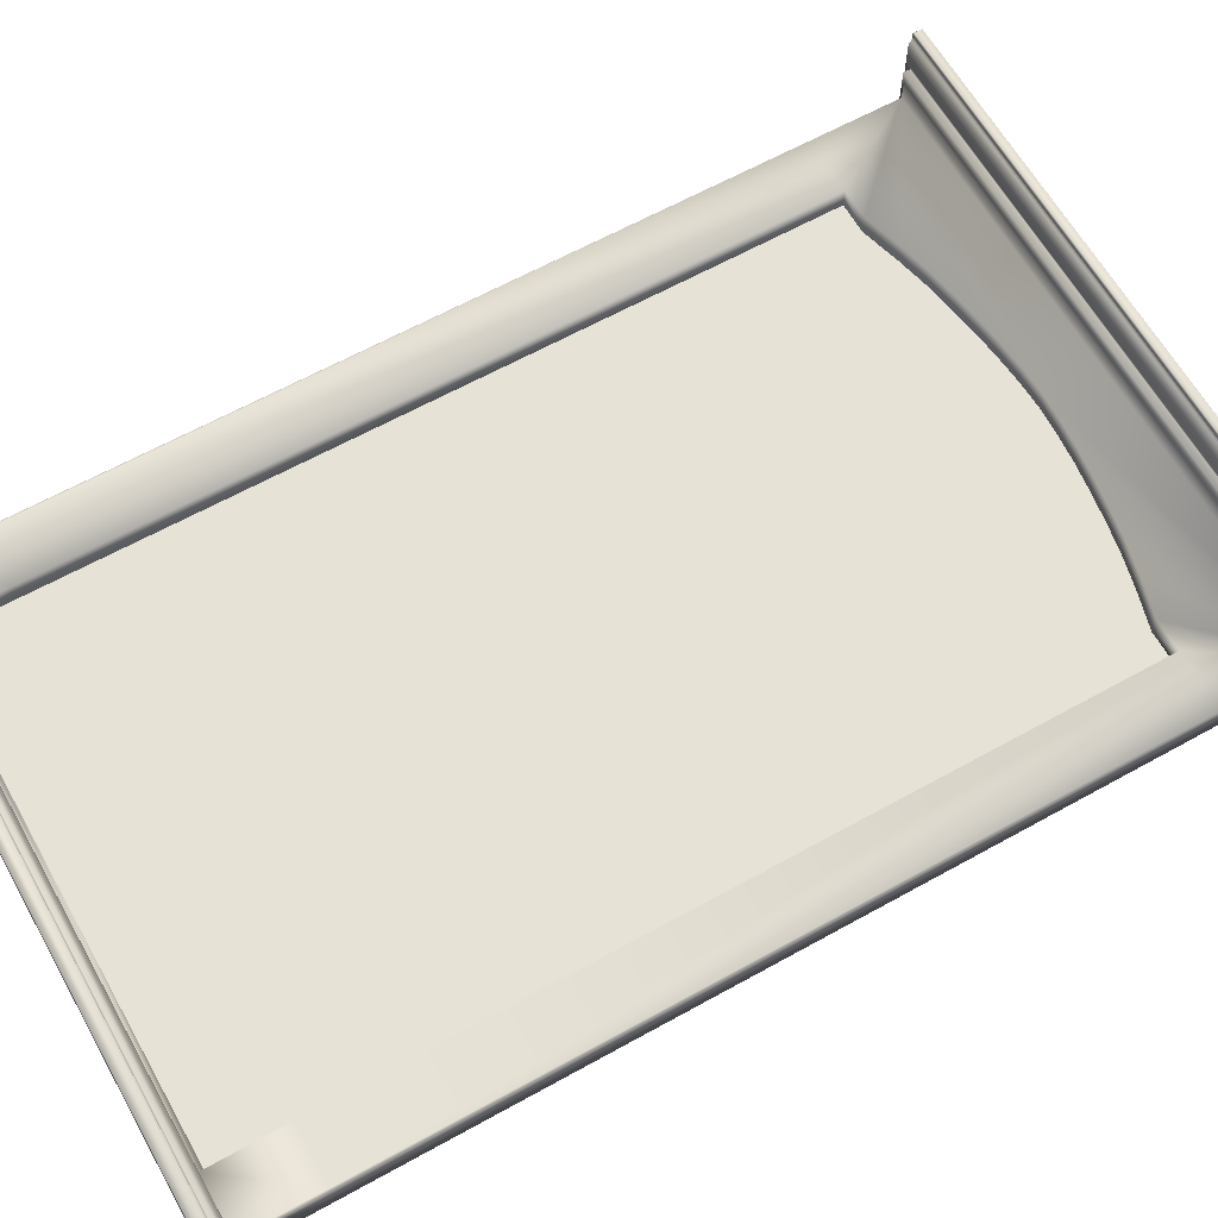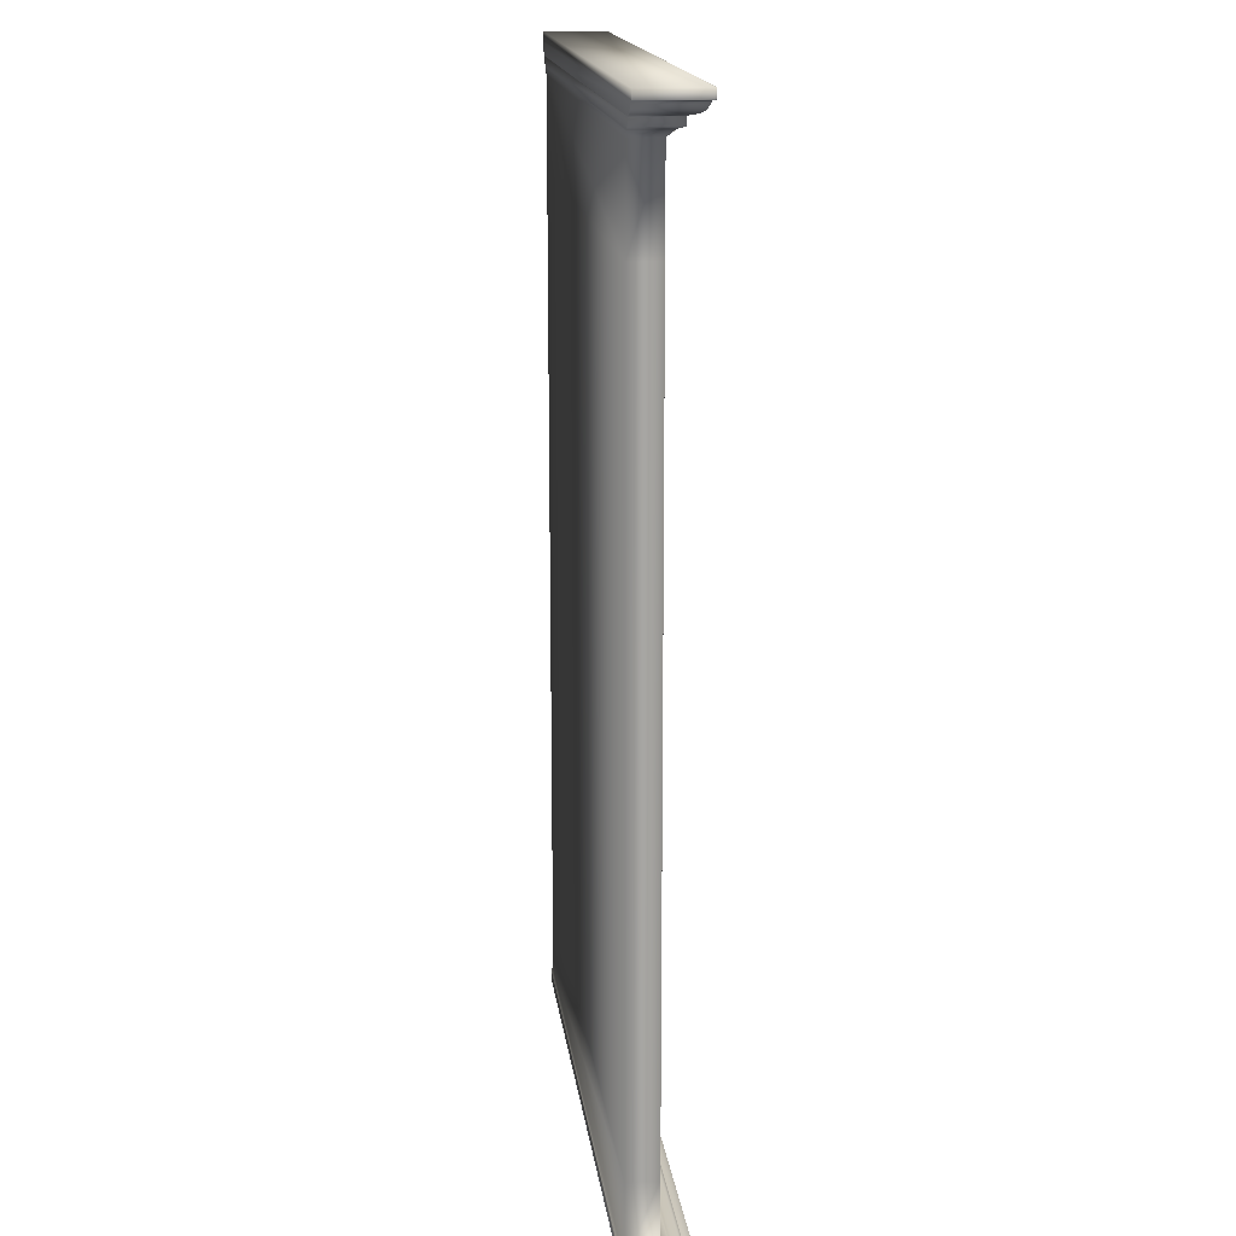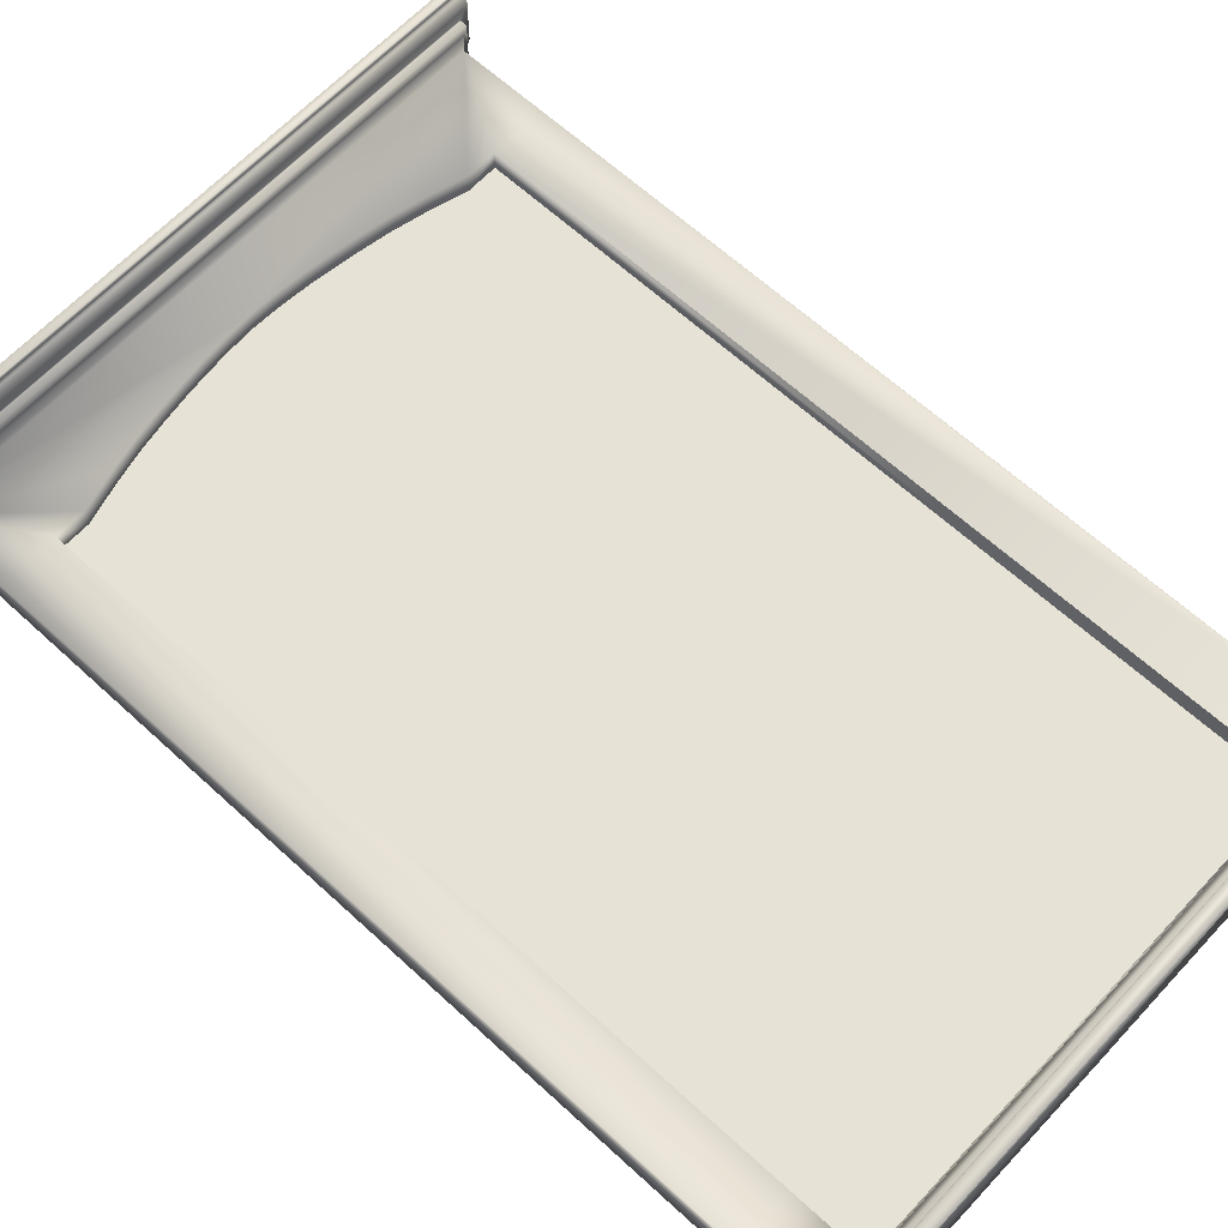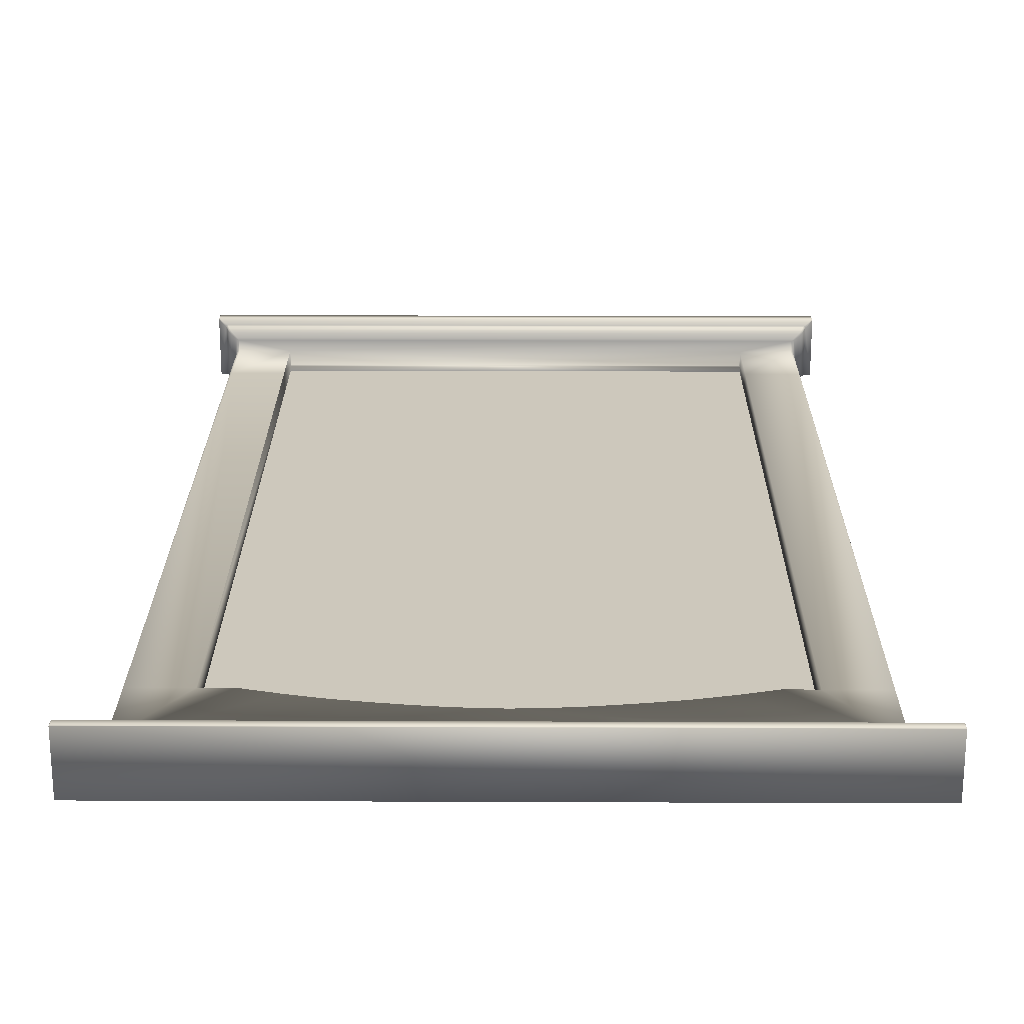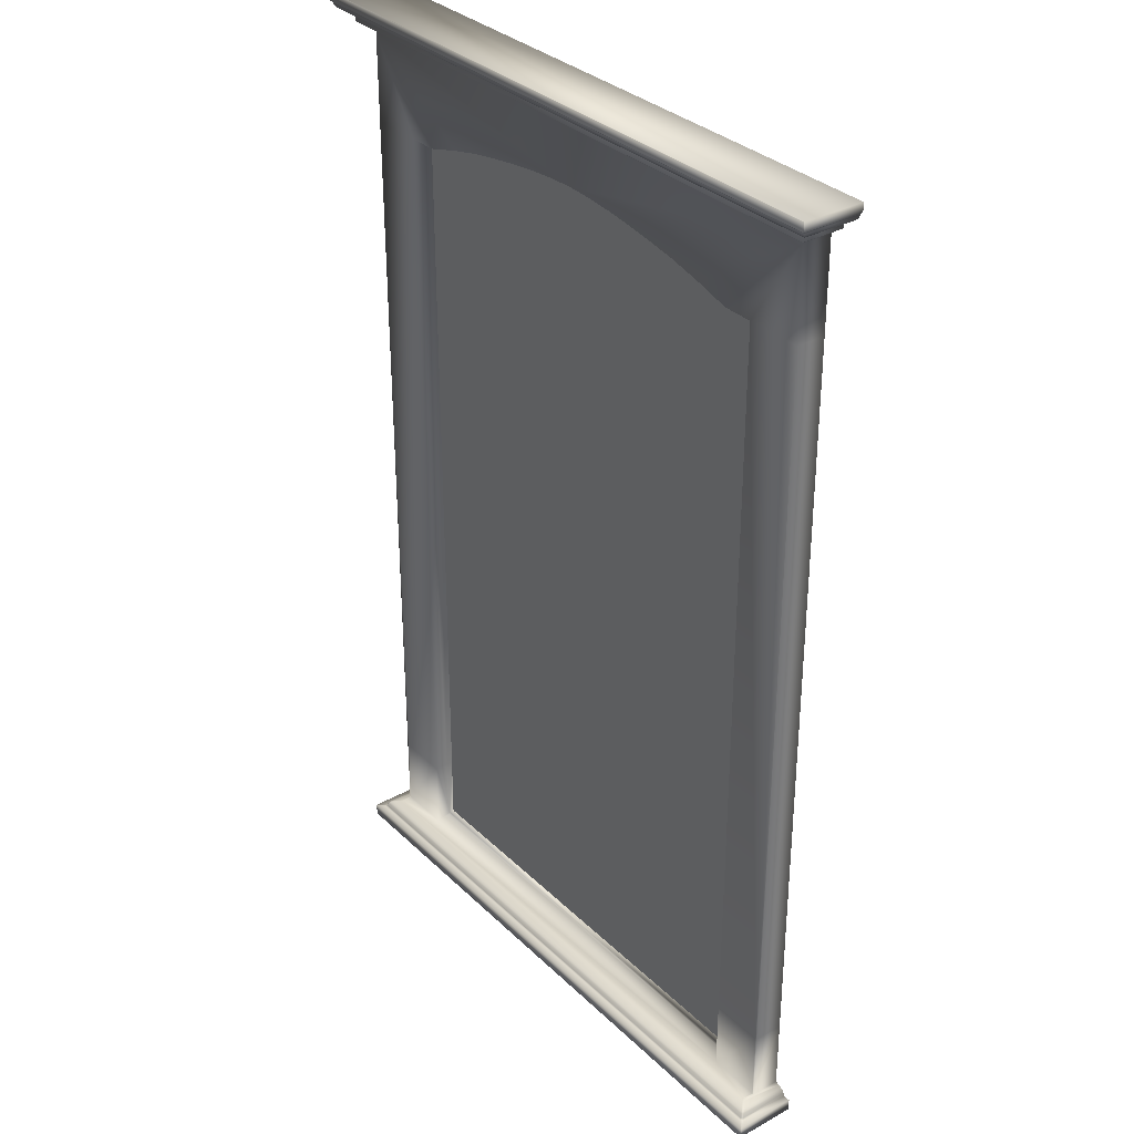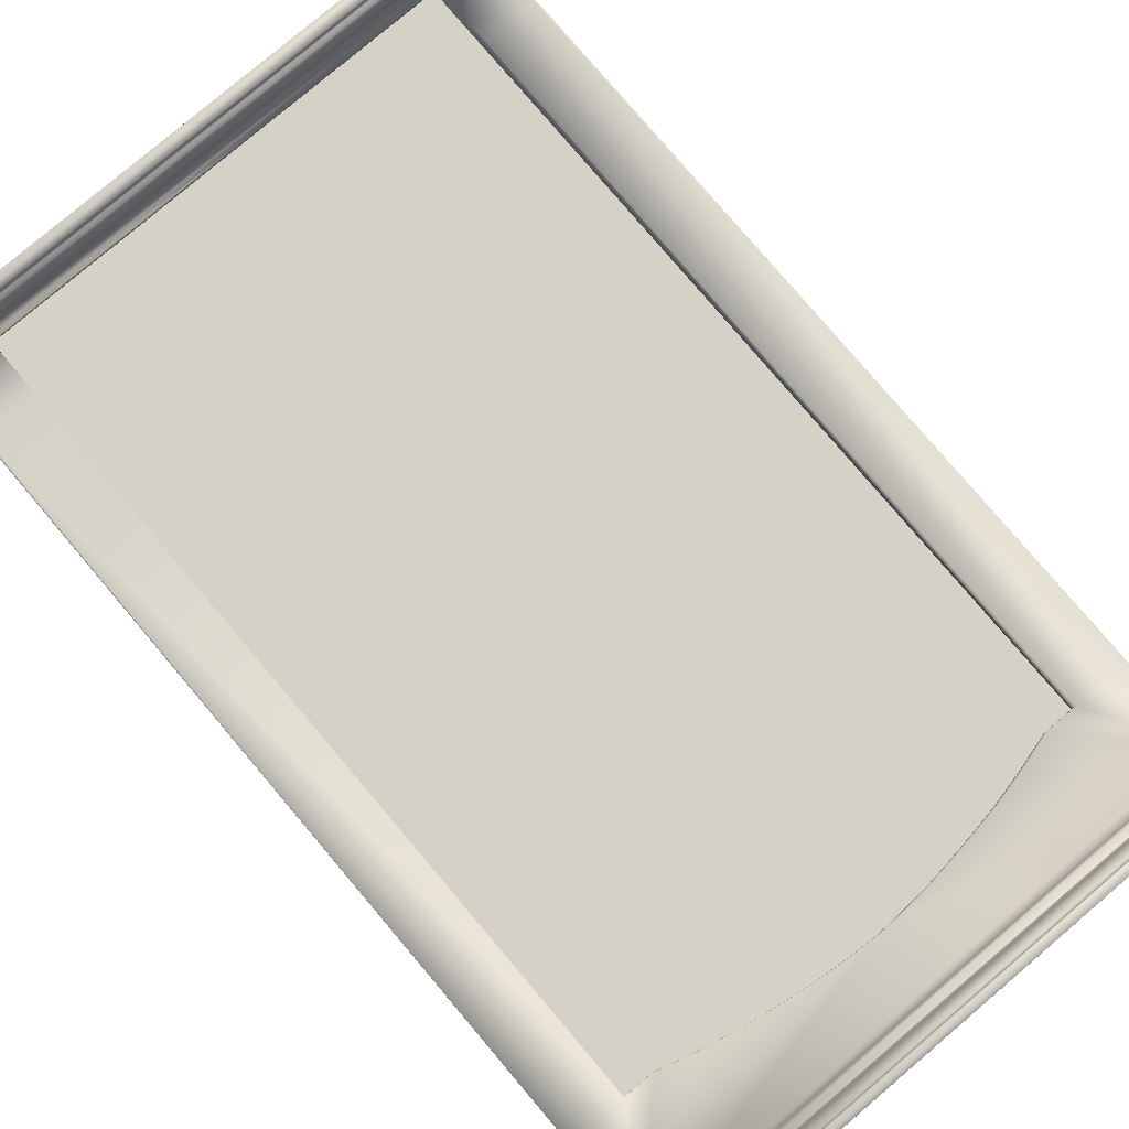
<metadata>
{"format":"obj","ext":"obj","renderer":"f3d","projection":"perspective","resolution":1024,"background":"white","views":[{"elev":62.9,"azim":60.6,"up":"+Z"},{"elev":16.2,"azim":-97.0,"up":"+Y"},{"elev":63.7,"azim":-47.1,"up":"+Z"},{"elev":22.1,"azim":-179.6,"up":"+Z"},{"elev":32.5,"azim":52.5,"up":"+Y"},{"elev":79.5,"azim":139.7,"up":"+Z"}]}
</metadata>
<code>
v  0.1825 0.3097 -0.0016
v  0.2089 0.3097 -0.0016
v  0.258 0.387 -0.0016
v  0.258 0.3097 -0.0016
v  0.258 0.3097 -0.0271
v  0.258 0.387 -0.0271
v  0.209 -0.3372 -0.0016
v  0.2565 -0.3372 -0.0016
v  0.258 -0.3372 -0.0016
v  0.258 -0.3372 -0.0271
v  0.1501 0.3187 -0.0016
v  0.1206 0.3256 -0.0016
v  0.0948 0.3301 -0.0016
v  0.0708 0.3337 -0.0016
v  0.0486 0.3365 -0.0016
v  0.0237 0.3386 -0.0016
v  0 0.3395 -0.0016
v  0.1825 0.3097 -0.0204
v  0.2089 0.3097 -0.0204
v  0.1501 0.3187 -0.0204
v  0.1206 0.3256 -0.0204
v  0.0948 0.3301 -0.0204
v  0.0708 0.3337 -0.0204
v  0.0486 0.3365 -0.0204
v  0.0237 0.3386 -0.0204
v  0 0.3395 -0.0204
v  0.2089 -0.3372 -0.0204
v  0.2089 -0.3969 -0.015
v  0.2089 -0.4008 -0.015
v  0.209 -0.4008 -0.0016
v  0.2089 -0.3969 -0.0204
v  -0.2089 -0.3969 -0.0204
v  -0.2089 -0.3969 -0.015
v  -0.2089 -0.4008 -0.015
v  -0.209 -0.4008 -0.0016
v  0.258 -0.4011 -0.0271
v  0.258 -0.4011 -0.0016
v  0.262 -0.4024 -0.0271
v  0.2563 -0.4008 -0.0016
v  0.2563 -0.4008 0.0089
v  -0.2563 -0.4008 0.0089
v  -0.2583 -0.4012 0.011
v  0.258 -0.4012 0.011
v  -0.2629 -0.403 0.0153
v  0.2622 -0.403 0.0153
v  -0.2648 -0.4041 0.0173
v  0.2641 -0.4041 0.0173
v  -0.266 -0.4054 0.0186
v  0.2653 -0.4054 0.0186
v  -0.2673 -0.4081 0.02
v  0.2666 -0.4081 0.02
v  -0.2682 -0.4096 0.0209
v  0.2675 -0.4096 0.0209
v  -0.2755 -0.4096 0.0271
v  0.2747 -0.4096 0.0271
v  -0.2755 -0.4199 0.0271
v  0.2747 -0.4199 0.0271
v  0.2632 -0.403 0.0147
v  0.2588 -0.4012 0.01
v  0.2653 -0.4041 0.0165
v  0.2665 -0.4054 0.0178
v  0.2678 -0.4081 0.0192
v  0.2687 -0.4096 0.0201
v  0.2637 -0.403 0.0134
v  0.2656 -0.4041 0.0154
v  0.2668 -0.4054 0.0167
v  0.2681 -0.4081 0.0181
v  0.269 -0.4096 0.0189
v  0.2645 -0.4035 -0.0271
v  0.2664 -0.4049 -0.0271
v  0.2678 -0.4071 -0.0271
v  0.2691 -0.4096 -0.0271
v  0.2751 -0.4199 0.0268
v  0.2751 -0.4096 0.0268
v  0.2752 -0.4199 0.0263
v  0.2752 -0.4096 0.0263
v  0.2752 -0.4096 -0.0271
v  0.2752 -0.4199 -0.0271
v  0.2629 0.3917 -0.0271
v  0.2628 0.3917 0.0033
v  0.2642 0.3928 -0.0271
v  0.2643 0.3928 0.0048
v  0.2694 0.3949 -0.0271
v  0.2695 0.3949 0.0099
v  0.2695 0.4008 -0.0271
v  0.2695 0.4008 0.0101
v  0.2699 0.4014 -0.0271
v  0.2699 0.4014 0.0103
v  0.2763 0.403 -0.0271
v  0.2763 0.403 0.0159
v  0.2792 0.4041 -0.0271
v  0.2792 0.4041 0.0181
v  0.2813 0.4055 -0.0271
v  0.2814 0.4055 0.0199
v  0.2829 0.4074 -0.0271
v  0.2828 0.4074 0.0214
v  0.2839 0.4095 -0.0271
v  0.2839 0.4095 0.0225
v  0.2844 0.4113 -0.0271
v  0.2845 0.4112 0.0231
v  0.2849 0.4116 -0.0271
v  0.2849 0.4116 0.0235
v  0.2864 0.4121 -0.0271
v  0.2864 0.4121 0.0254
v  0.2865 0.4125 -0.0271
v  0.2865 0.4125 0.0254
v  0.2865 0.4199 -0.0271
v  0.2865 0.4199 0.0254
v  -0.2628 0.3917 0.0033
v  -0.258 0.387 -0.0016
v  -0.2643 0.3928 0.0048
v  -0.2695 0.3949 0.0099
v  -0.2695 0.4008 0.0101
v  -0.2699 0.4014 0.0103
v  -0.2763 0.403 0.0159
v  -0.2792 0.4041 0.0181
v  -0.2814 0.4055 0.0199
v  -0.2828 0.4074 0.0214
v  -0.2839 0.4095 0.0225
v  -0.2845 0.4112 0.0231
v  -0.2849 0.4116 0.0235
v  0.286 0.4121 0.0257
v  -0.286 0.4121 0.0257
v  0.286 0.4125 0.026
v  -0.286 0.4125 0.026
v  0.286 0.4198 0.026
v  -0.286 0.4198 0.026
v  -0.2865 0.4199 -0.0271
v  -0.2865 0.4199 0.0254
v  -0.1825 0.3097 -0.0016
v  -0.2089 0.3097 -0.0016
v  -0.258 0.3097 -0.0016
v  -0.258 0.387 -0.0271
v  -0.258 0.3097 -0.0271
v  -0.2565 -0.3372 -0.0016
v  -0.209 -0.3372 -0.0016
v  -0.258 -0.3372 -0.0271
v  -0.258 -0.3372 -0.0016
v  -0.1501 0.3187 -0.0016
v  -0.1206 0.3256 -0.0016
v  -0.0948 0.3301 -0.0016
v  -0.0708 0.3337 -0.0016
v  -0.0486 0.3365 -0.0016
v  -0.0237 0.3386 -0.0016
v  -0.2089 0.3097 -0.0204
v  -0.1825 0.3097 -0.0204
v  -0.1501 0.3187 -0.0204
v  -0.1206 0.3256 -0.0204
v  -0.0948 0.3301 -0.0204
v  -0.0708 0.3337 -0.0204
v  -0.0486 0.3365 -0.0204
v  -0.0237 0.3386 -0.0204
v  -0.2089 -0.3372 -0.0139
v  -0.2089 -0.3372 -0.0204
v  -0.258 -0.401 -0.0271
v  -0.2627 -0.4023 -0.0271
v  -0.258 -0.401 -0.0016
v  -0.2563 -0.4008 -0.0016
v  -0.259 -0.4012 0.01
v  -0.2639 -0.403 0.0147
v  -0.266 -0.4041 0.0165
v  -0.2672 -0.4054 0.0178
v  -0.2685 -0.4081 0.0192
v  -0.2694 -0.4096 0.0201
v  -0.2644 -0.403 0.0134
v  -0.2663 -0.4041 0.0154
v  -0.2675 -0.4054 0.0167
v  -0.2688 -0.4081 0.0181
v  -0.2697 -0.4096 0.0189
v  -0.2652 -0.4035 -0.0271
v  -0.2671 -0.4049 -0.0271
v  -0.2685 -0.4071 -0.0271
v  -0.2698 -0.4096 -0.0271
v  -0.2759 -0.4096 0.0268
v  -0.2759 -0.4199 0.0268
v  -0.276 -0.4096 0.0263
v  -0.276 -0.4199 0.0263
v  -0.276 -0.4096 -0.0271
v  -0.276 -0.4199 -0.0271
v  -0.2629 0.3917 -0.0271
v  -0.2642 0.3928 -0.0271
v  -0.2694 0.3949 -0.0271
v  -0.2695 0.4008 -0.0271
v  -0.2699 0.4014 -0.0271
v  -0.2763 0.403 -0.0271
v  -0.2792 0.4041 -0.0271
v  -0.2813 0.4055 -0.0271
v  -0.2829 0.4074 -0.0271
v  -0.2839 0.4095 -0.0271
v  -0.2844 0.4113 -0.0271
v  -0.2849 0.4116 -0.0271
v  -0.2864 0.4121 0.0254
v  -0.2864 0.4121 -0.0271
v  -0.2865 0.4125 0.0254
v  -0.2865 0.4125 -0.0271
g Mirror04_Base
f 1 2 3
f 2 4 3
f 3 4 5 6
f 2 7 8 4
f 4 9 10 5
f 1 3 11
f 11 3 12
f 12 3 13
f 13 3 14
f 14 3 15
f 15 3 16
f 16 3 17
f 2 1 18 19
f 1 11 20 18
f 11 12 21 20
f 12 13 22 21
f 13 14 23 22
f 14 15 24 23
f 15 16 25 24
f 16 17 26 25
f 2 19 27 7
f 28 29 30
f 28 31 32 33
f 29 28 33 34
f 30 29 34 35
f 36 37 38
f 39 37 9 8
f 39 30 40
f 30 35 41 40
f 40 41 42 43
f 43 42 44 45
f 45 44 46 47
f 47 46 48 49
f 49 48 50 51
f 51 50 52 53
f 53 52 54 55
f 54 56 57 55
f 43 58 59
f 47 60 58 45
f 49 61 60 47
f 51 62 61 49
f 53 63 62 51
f 58 64 59
f 58 60 65 64
f 60 61 66 65
f 61 62 67 66
f 62 63 68 67
f 40 43 59
f 37 39 40
f 37 40 59
f 59 38 37
f 64 69 38
f 69 64 65
f 65 70 69
f 70 65 66
f 66 71 70
f 71 66 67
f 67 72 71
f 72 67 68
f 59 64 38
f 53 55 63
f 57 73 74 55
f 73 75 76 74
f 74 63 55
f 74 68 63
f 68 74 76
f 77 72 68 76
f 77 76 75 78
f 43 45 58
f 79 80 3 6
f 80 79 81 82
f 83 84 82 81
f 84 83 85 86
f 86 85 87 88
f 89 90 88 87
f 91 92 90 89
f 93 94 92 91
f 95 96 94 93
f 97 98 96 95
f 98 97 99 100
f 100 99 101 102
f 102 101 103 104
f 103 105 106 104
f 106 105 107 108
f 80 109 110 3
f 82 111 109 80
f 84 112 111 82
f 86 113 112 84
f 88 114 113 86
f 90 115 114 88
f 92 116 115 90
f 94 117 116 92
f 96 118 117 94
f 98 119 118 96
f 100 120 119 98
f 102 121 120 100
f 122 123 121 102
f 124 125 123 122
f 126 127 125 124
f 126 124 106 108
f 104 122 102
f 106 124 122 104
f 108 107 128 129
f 129 127 126 108
f 130 110 131
f 131 110 132
f 110 133 134 132
f 135 136 131 132
f 137 138 132 134
f 130 139 110
f 139 140 110
f 140 141 110
f 141 142 110
f 142 143 110
f 143 144 110
f 131 145 146 130
f 130 146 147 139
f 139 147 148 140
f 140 148 149 141
f 141 149 150 142
f 142 150 151 143
f 143 151 152 144
f 144 152 26 17
f 153 154 145 131
f 33 153 136 35
f 33 35 34
f 155 156 157
f 138 157 158 135
f 158 41 35
f 42 159 160
f 160 161 46 44
f 161 162 48 46
f 162 163 50 48
f 163 164 52 50
f 160 159 165
f 160 165 166 161
f 161 166 167 162
f 162 167 168 163
f 163 168 169 164
f 41 159 42
f 157 41 158
f 157 159 41
f 159 157 156
f 165 156 170
f 170 166 165
f 166 170 171
f 171 167 166
f 167 171 172
f 172 168 167
f 168 172 173
f 173 169 168
f 159 156 165
f 52 164 54
f 174 175 56 54
f 176 177 175 174
f 174 54 164
f 174 164 169
f 169 176 174
f 178 176 169 173
f 178 179 177 176
f 42 160 44
f 180 133 110 109
f 109 111 181 180
f 182 181 111 112
f 112 113 183 182
f 113 114 184 183
f 185 184 114 115
f 186 185 115 116
f 187 186 116 117
f 188 187 117 118
f 189 188 118 119
f 119 120 190 189
f 120 121 191 190
f 121 192 193 191
f 194 195 193 192
f 194 129 128 195
f 127 129 194 125
f 192 121 123
f 123 125 194 192
f 110 144 17
f 3 110 17
f 134 133 6 5
f 10 137 134 5
f 191 193 128
f 193 195 128
f 190 191 128
f 107 105 103
f 107 103 101
f 107 101 99
f 99 97 95 91
f 95 93 91
f 91 89 87
f 99 91 87
f 185 186 187 184
f 184 187 190
f 188 189 190 187
f 181 182 183
f 128 107 99 190
f 180 79 6 133
f 85 83 81
f 184 87 85 183
f 190 99 87 184
f 181 81 79 180
f 183 85 81 181
f 73 57 179 75
f 175 179 57 56
f 175 177 179
f 78 75 179
f 179 178 173
f 172 171 170 173
f 173 170 155
f 170 156 155
f 78 179 173 72
f 38 69 70 36
f 36 70 72
f 70 71 72
f 72 77 78
f 36 72 173 155
f 30 39 8 7
f 37 36 10 9
f 27 28 7
f 9 4 8
f 158 35 136 135
f 155 157 138 137
f 33 32 154 153
f 153 131 136
f 135 132 138
f 36 155 137 10
f 28 30 7
f 27 31 28
v  0.2125 -0.4017 -0.0196
v  -0.0006 0.3491 -0.0196
v  -0.2138 -0.4017 -0.0196
v  0.2125 0.3107 -0.0196
v  -0.2138 0.3107 -0.0196
g Mirror04_M
f 196 197 198
f 196 199 197
f 197 200 198

</code>
